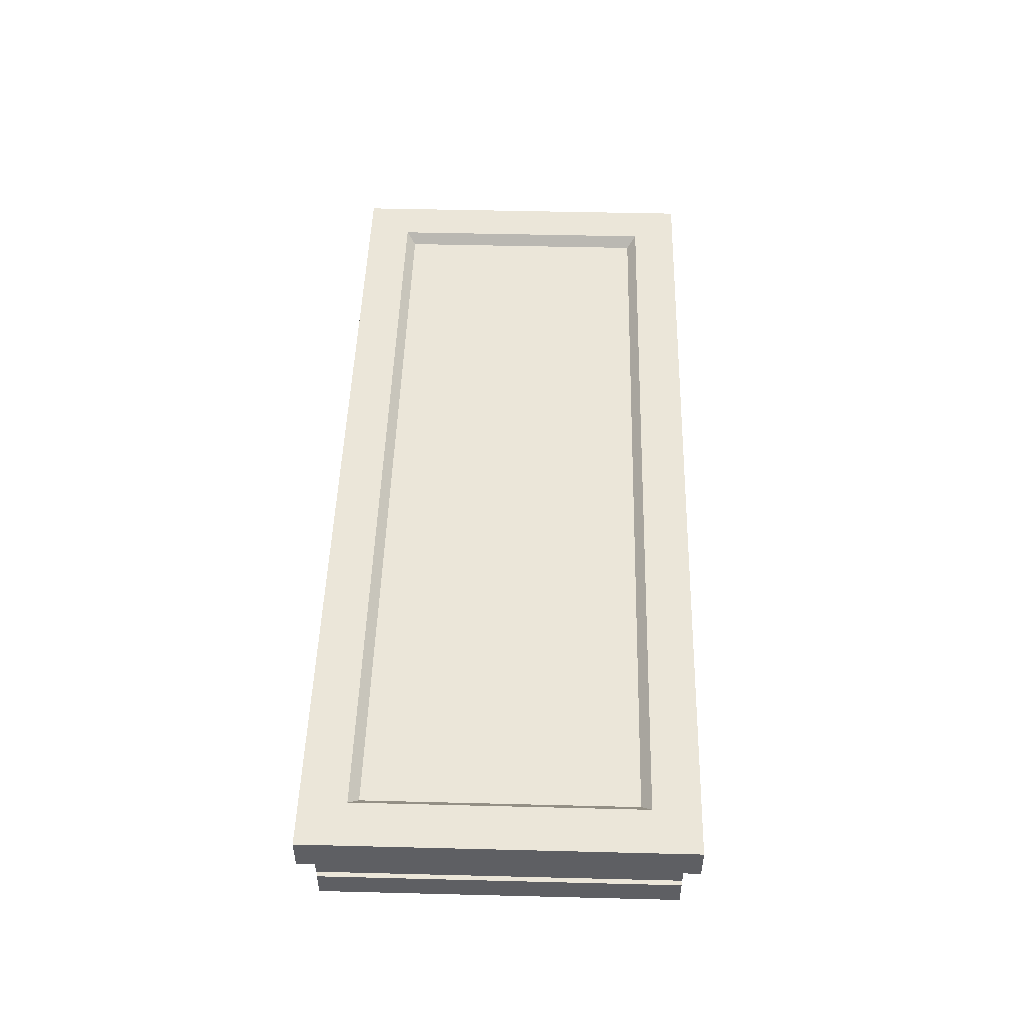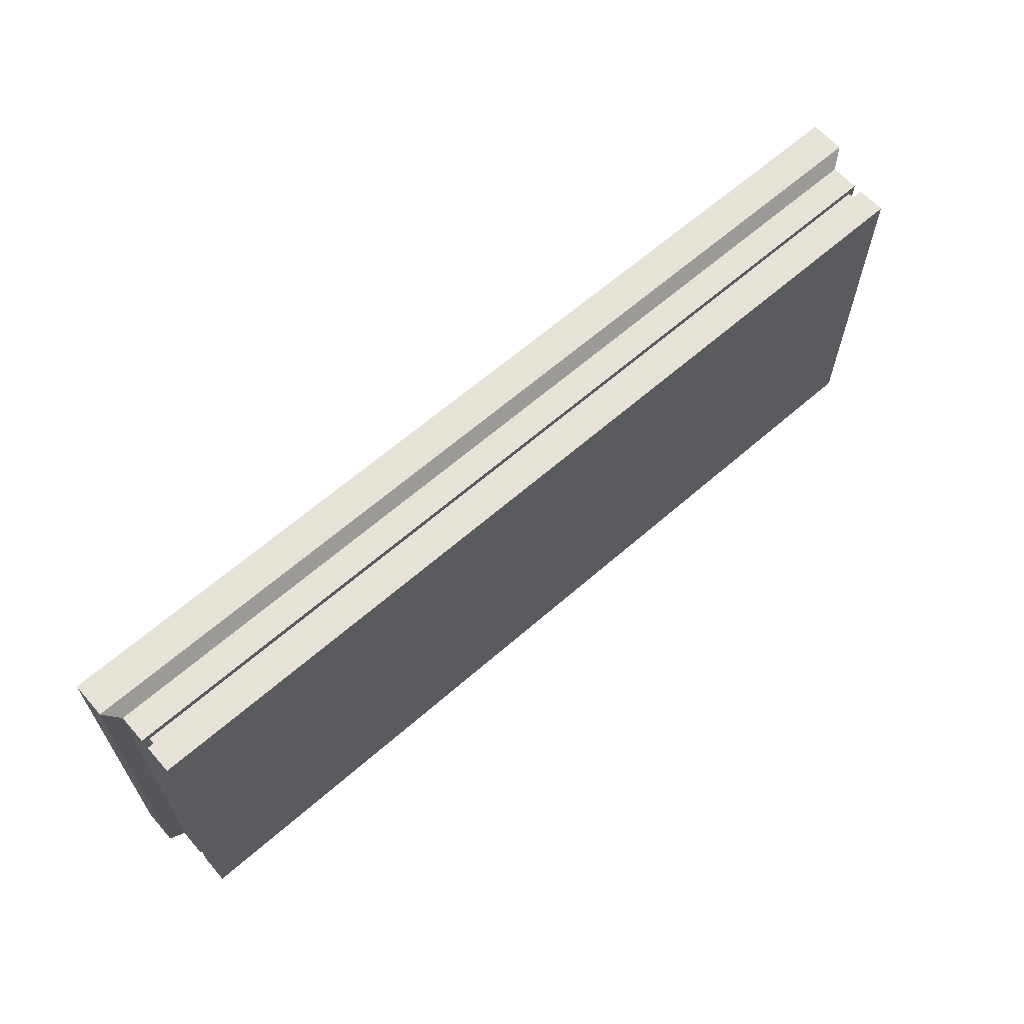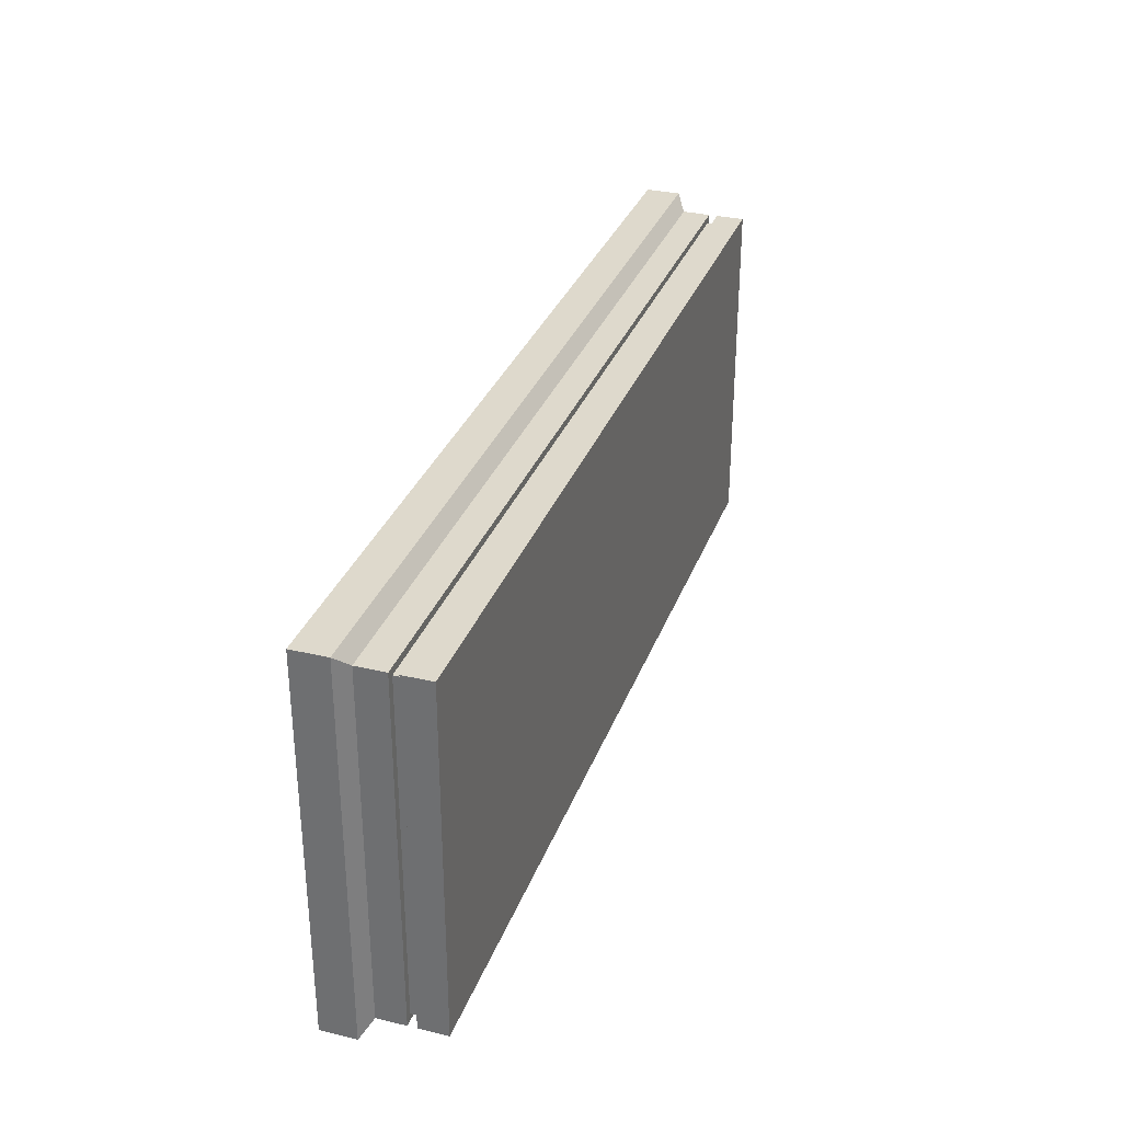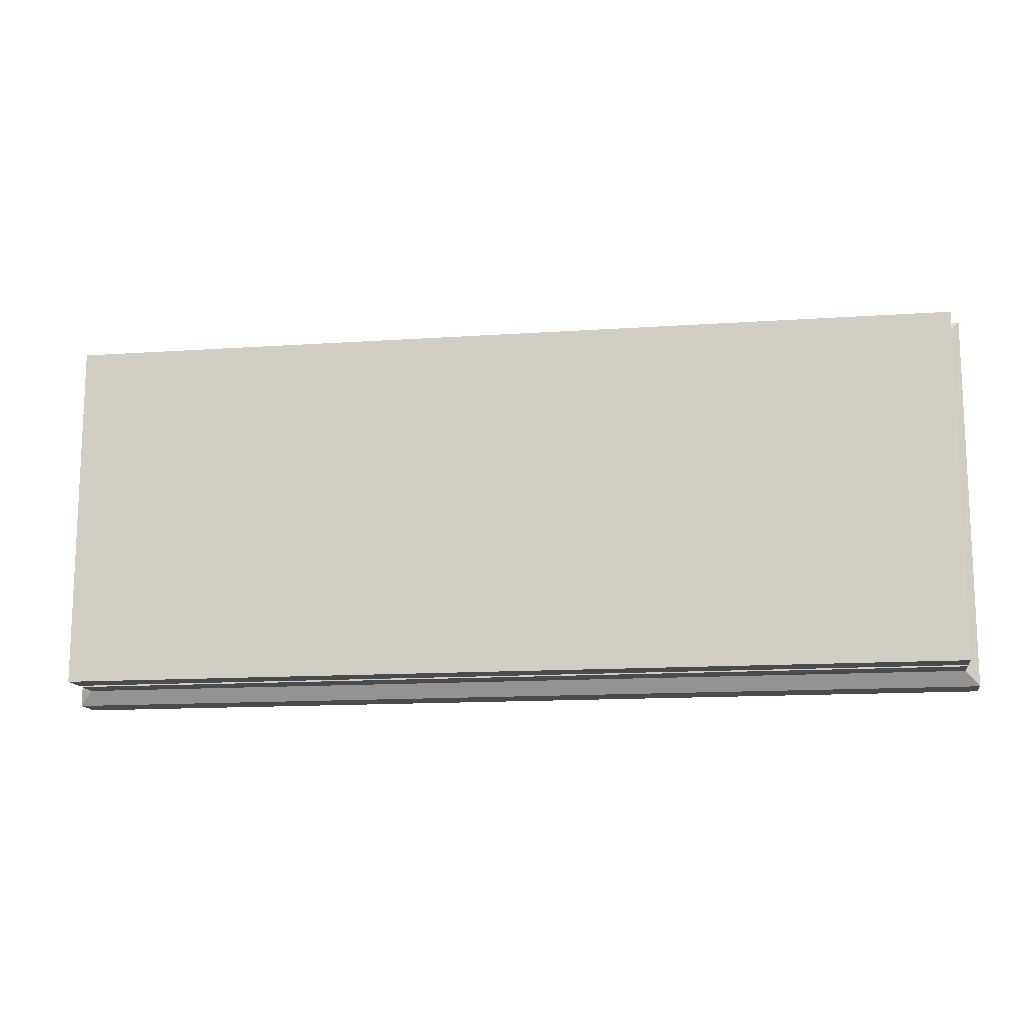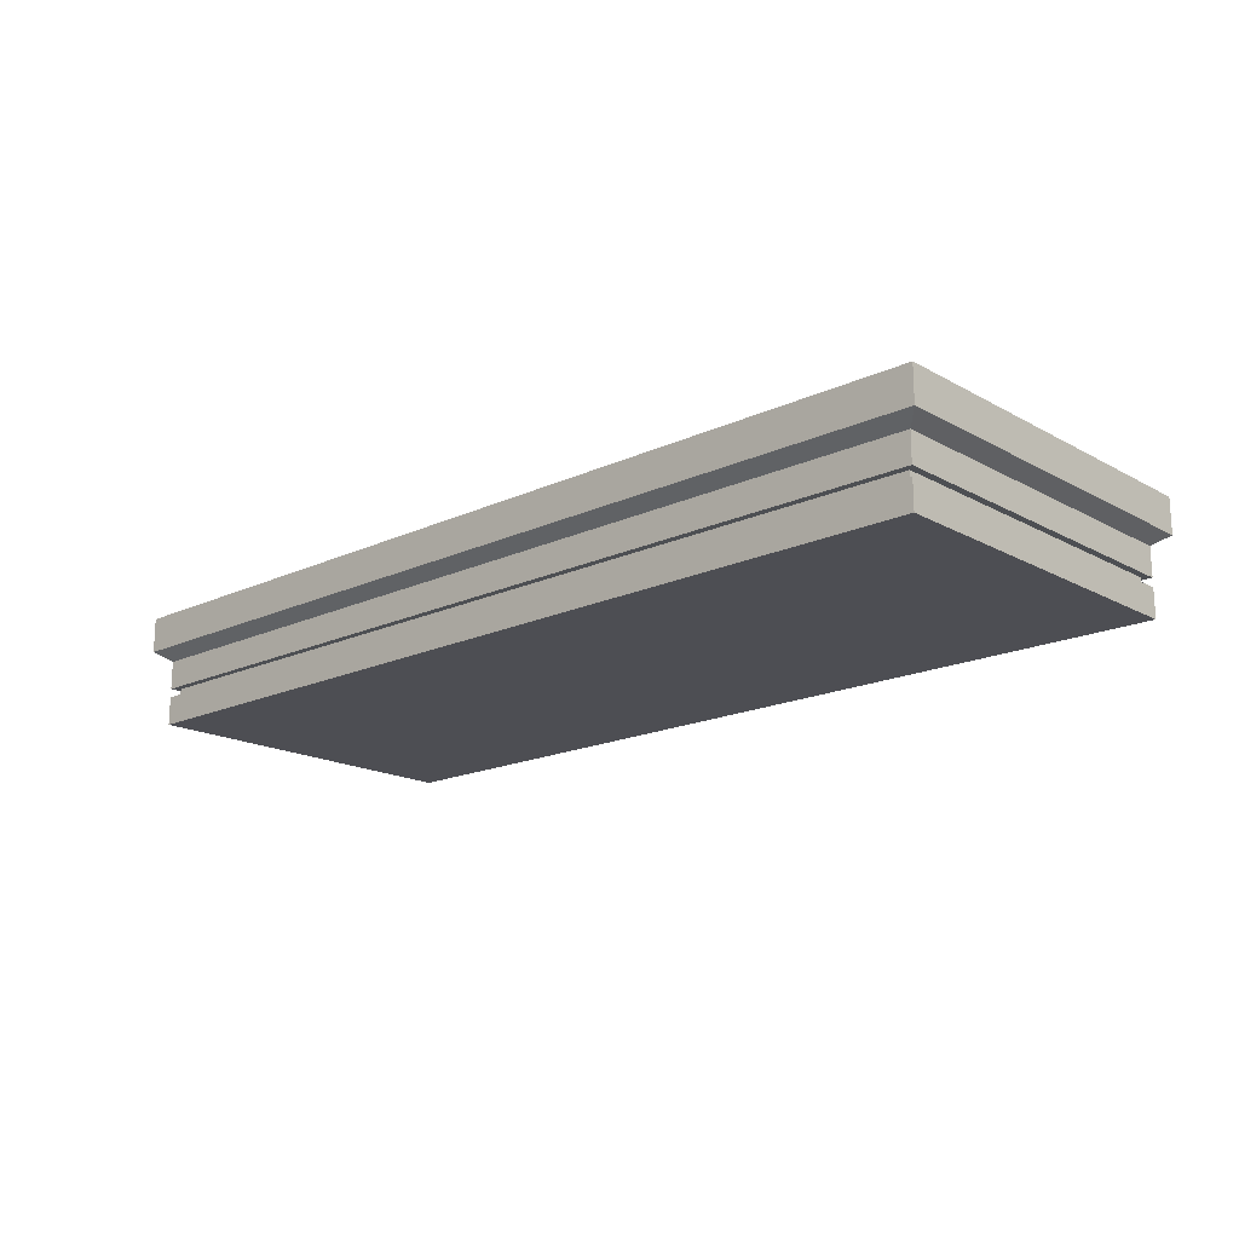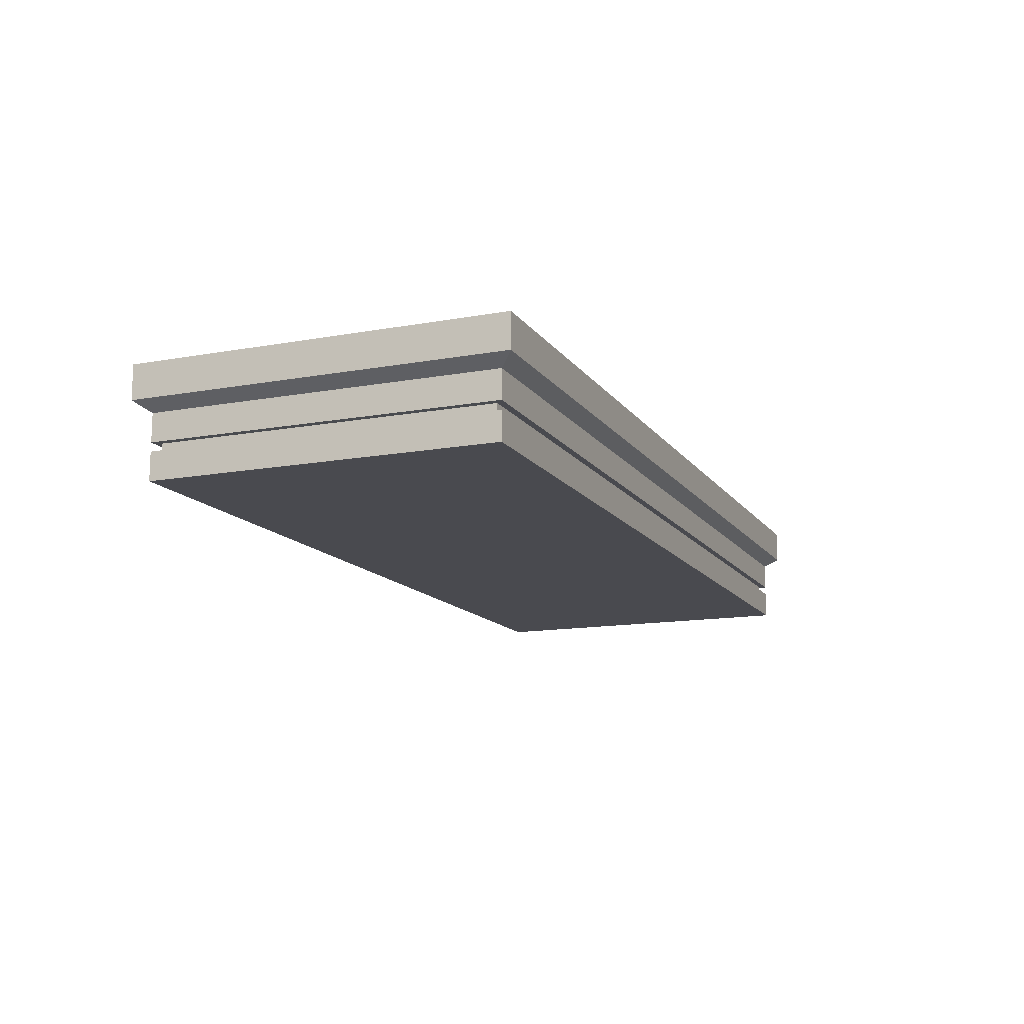
<metadata>
{"format":"obj","ext":"obj","renderer":"f3d","projection":"perspective","resolution":1024,"background":"white","views":[{"elev":48.4,"azim":91.6,"up":"+Y"},{"elev":63.7,"azim":-41.4,"up":"+Z"},{"elev":32.0,"azim":-71.6,"up":"+Z"},{"elev":-13.8,"azim":8.7,"up":"+Z"},{"elev":-17.4,"azim":-137.4,"up":"+Y"},{"elev":-13.5,"azim":112.3,"up":"+Y"}]}
</metadata>
<code>
o Platform_2x1_Empty_Cube.101
v -0.9174 -0.1203 0.3572
v -0.9463 0.104 0.386
v -0.9174 -0.1203 -0.3572
v -0.9463 0.104 -0.386
v 0.9174 -0.1203 0.3572
v 0.9463 0.104 0.386
v 0.9174 -0.1203 -0.3572
v 0.9463 0.104 -0.386
v -0.9463 0.03321 0.386
v -0.9463 0.03321 -0.386
v 0.9463 0.03321 -0.386
v 0.9463 0.03321 0.386
v -0.8518 0.104 0.2915
v -0.8518 0.104 -0.2915
v 0.8518 0.104 -0.2915
v 0.8518 0.104 0.2915
v -0.8323 0.08173 0.2721
v -0.8323 0.08173 -0.2721
v 0.8323 0.08173 -0.2721
v 0.8323 0.08173 0.2721
v -0.9174 0.01263 -0.3572
v 0.9174 0.01263 -0.3572
v 0.9174 0.01263 0.3572
v -0.9174 0.01263 0.3572
v -0.9174 -0.04493 -0.3572
v -0.9174 -0.06271 -0.3572
v 0.9174 -0.04493 -0.3572
v 0.9174 -0.06271 -0.3572
v 0.9174 -0.04493 0.3572
v 0.9174 -0.06271 0.3572
v -0.9174 -0.06271 0.3572
v -0.9174 -0.04493 0.3572
v -0.9032 -0.04505 -0.3429
v -0.9032 -0.06259 -0.3429
v 0.9032 -0.04505 -0.3429
v 0.9032 -0.06259 -0.3429
v 0.9032 -0.04505 0.3429
v 0.9032 -0.06259 0.3429
v -0.9032 -0.06259 0.3429
v -0.9032 -0.04505 0.3429
f 3 7 5 1
f 23 12 9 24
f 22 11 12 23
f 21 10 11 22
f 24 9 10 21
f 19 18 17 20
f 5 30 31 1
f 27 29 37 35
f 7 28 30 5
f 25 27 35 33
f 3 26 28 7
f 32 25 33 40
f 1 31 26 3
f 31 30 38 39
f 38 37 40 39
f 36 35 37 38
f 34 33 35 36
f 39 40 33 34
f 29 32 40 37
f 26 31 39 34
f 28 26 34 36
f 30 28 36 38
f 9 2 4 10
f 10 4 8 11
f 11 8 6 12
f 12 6 2 9
f 6 8 15 16
f 13 16 20 17
f 4 2 13 14
f 2 6 16 13
f 8 4 14 15
f 15 14 18 19
f 16 15 19 20
f 14 13 17 18
f 32 24 21 25
f 25 21 22 27
f 27 22 23 29
f 29 23 24 32

</code>
